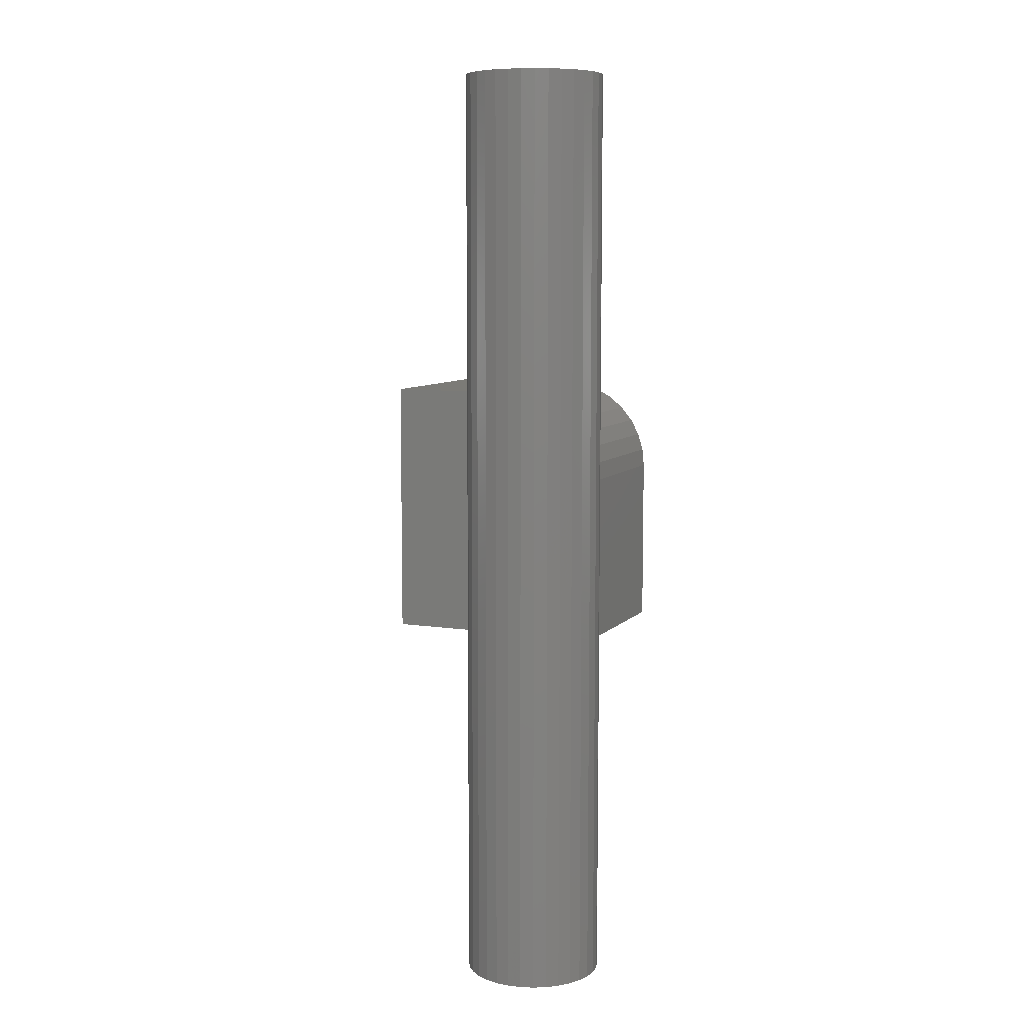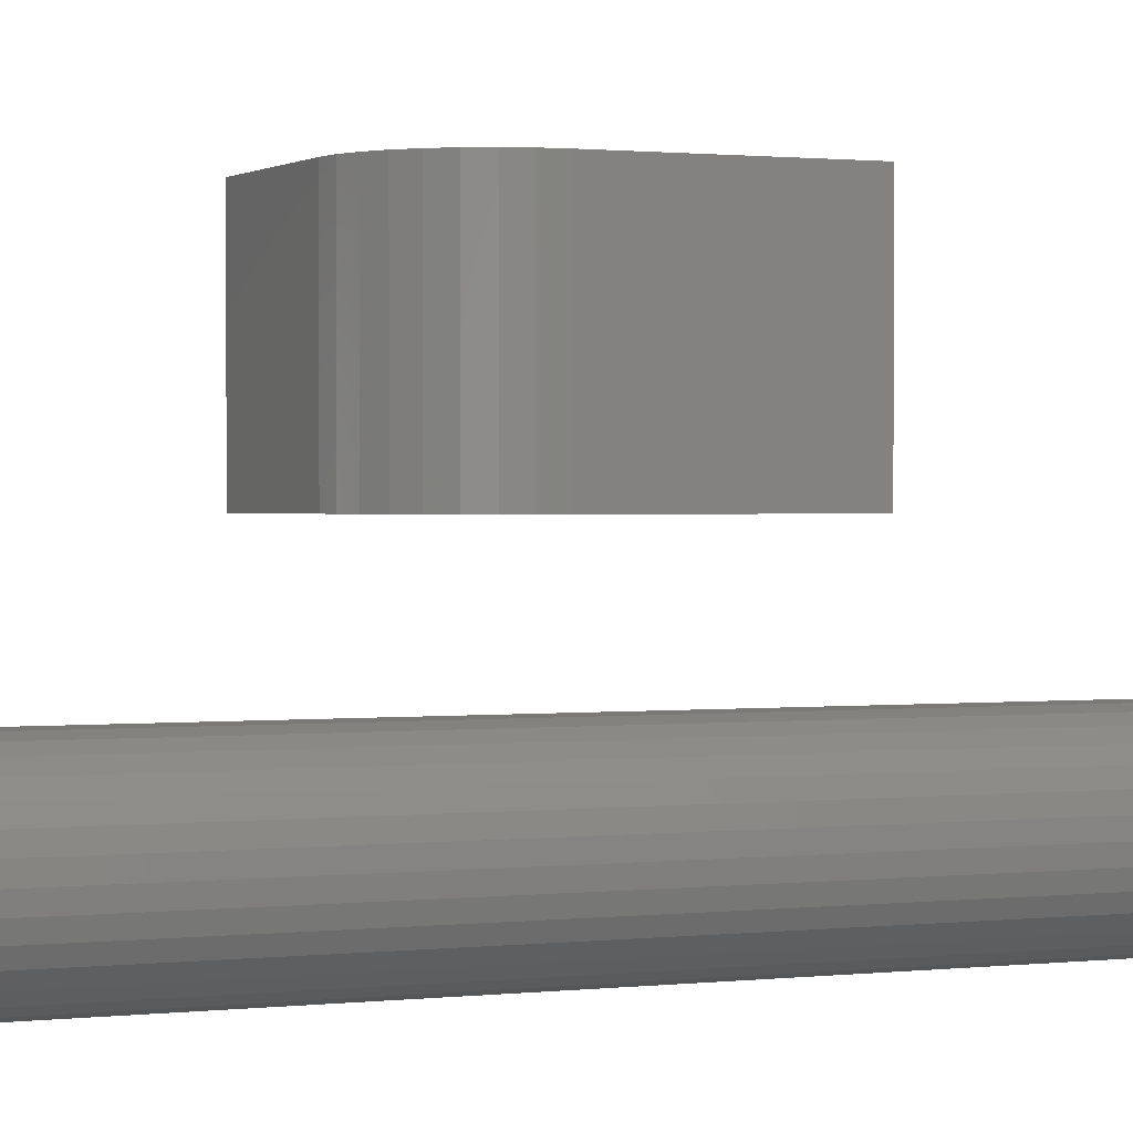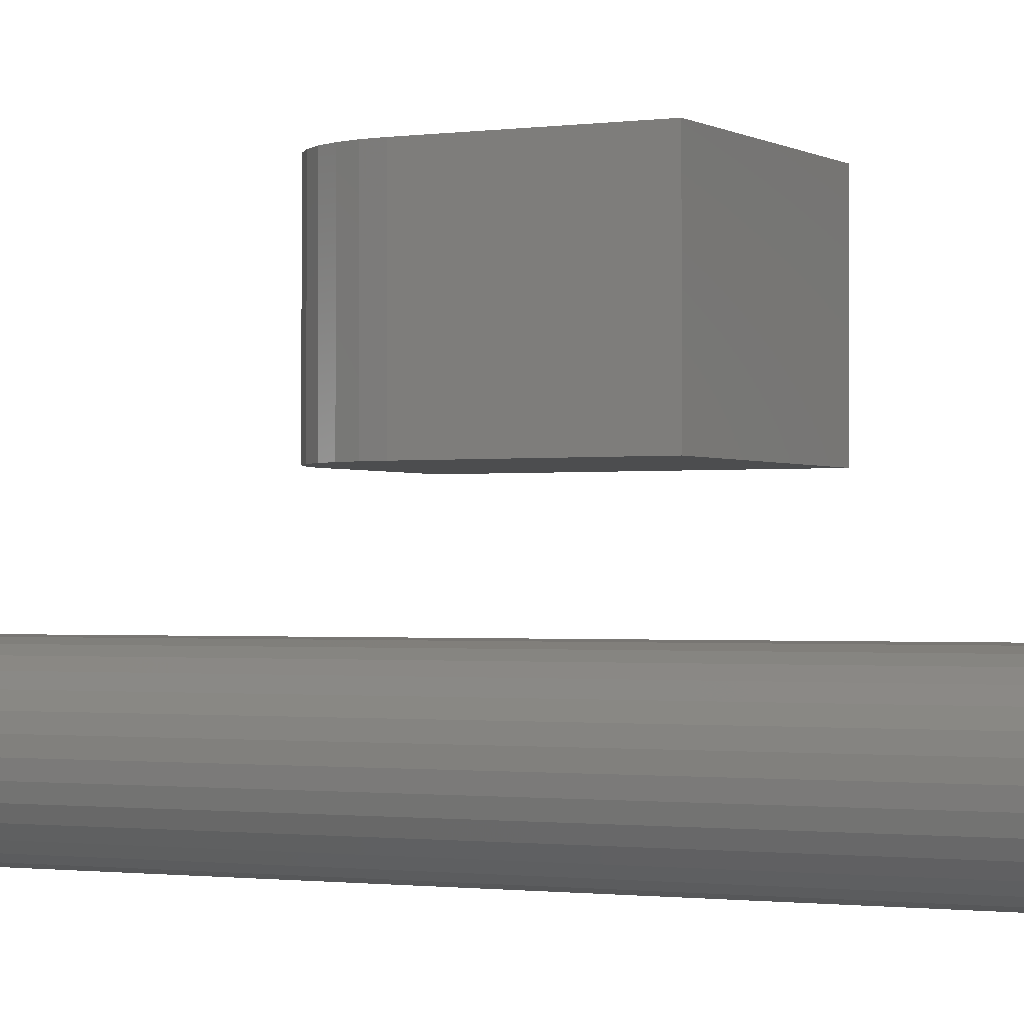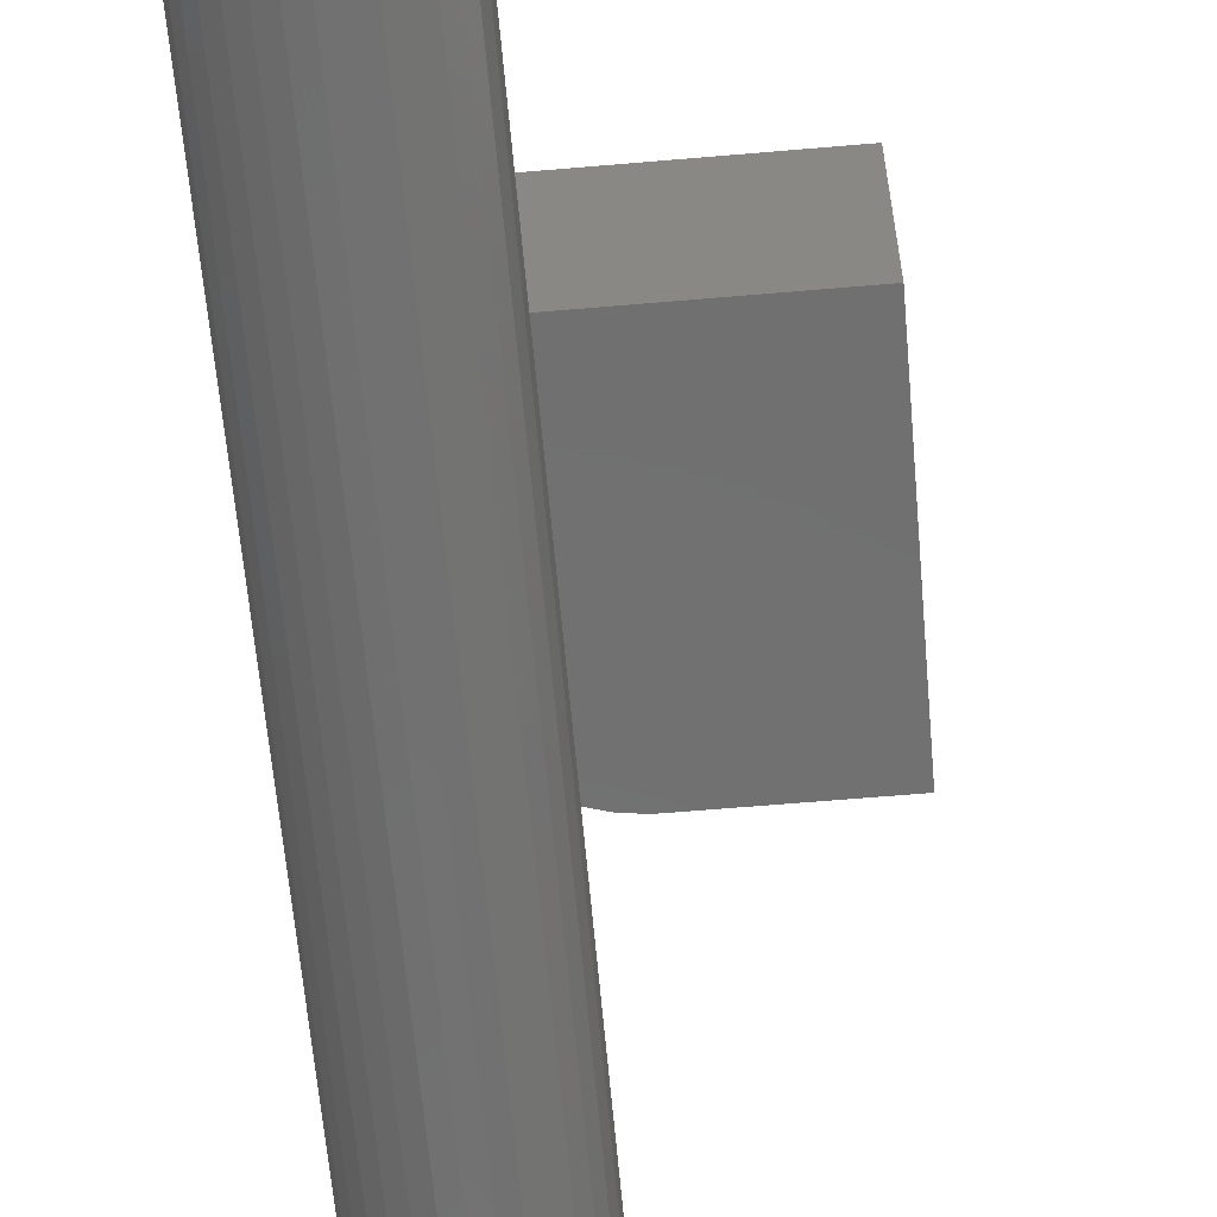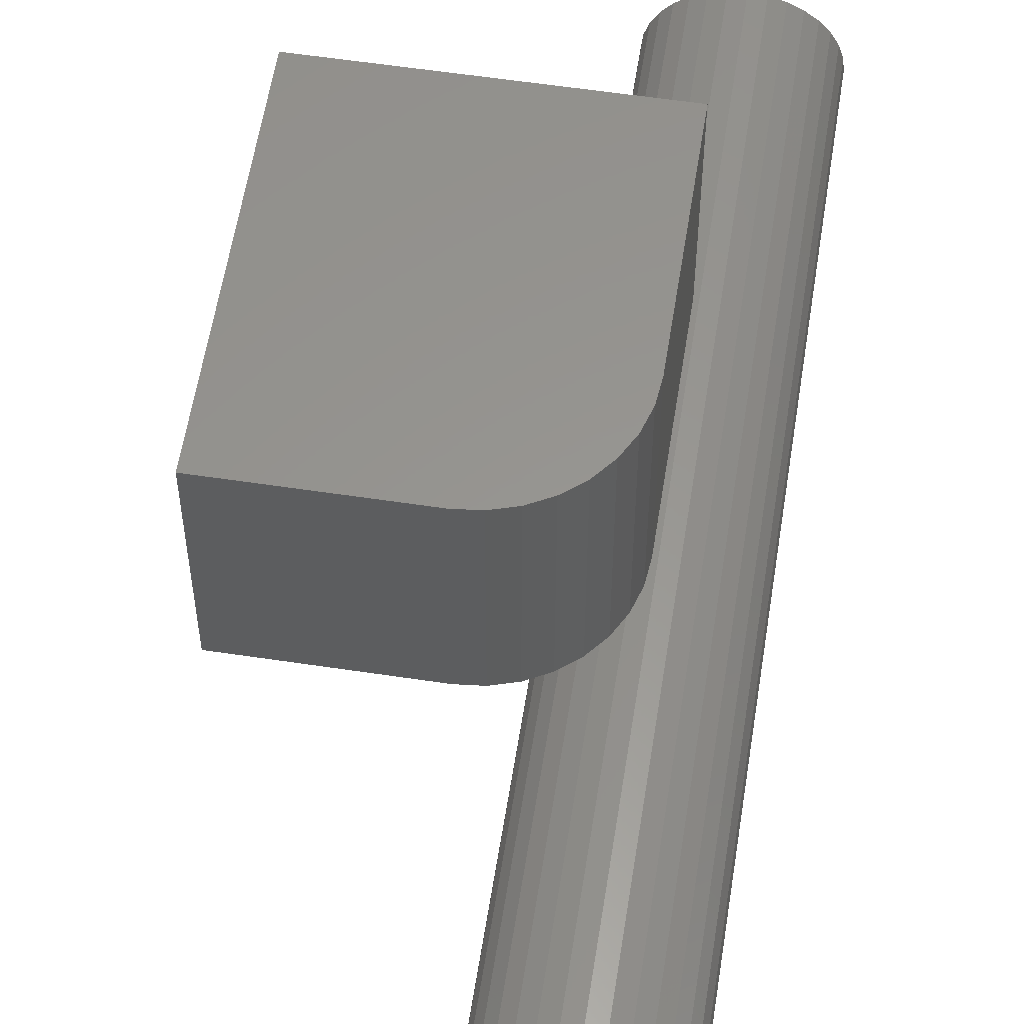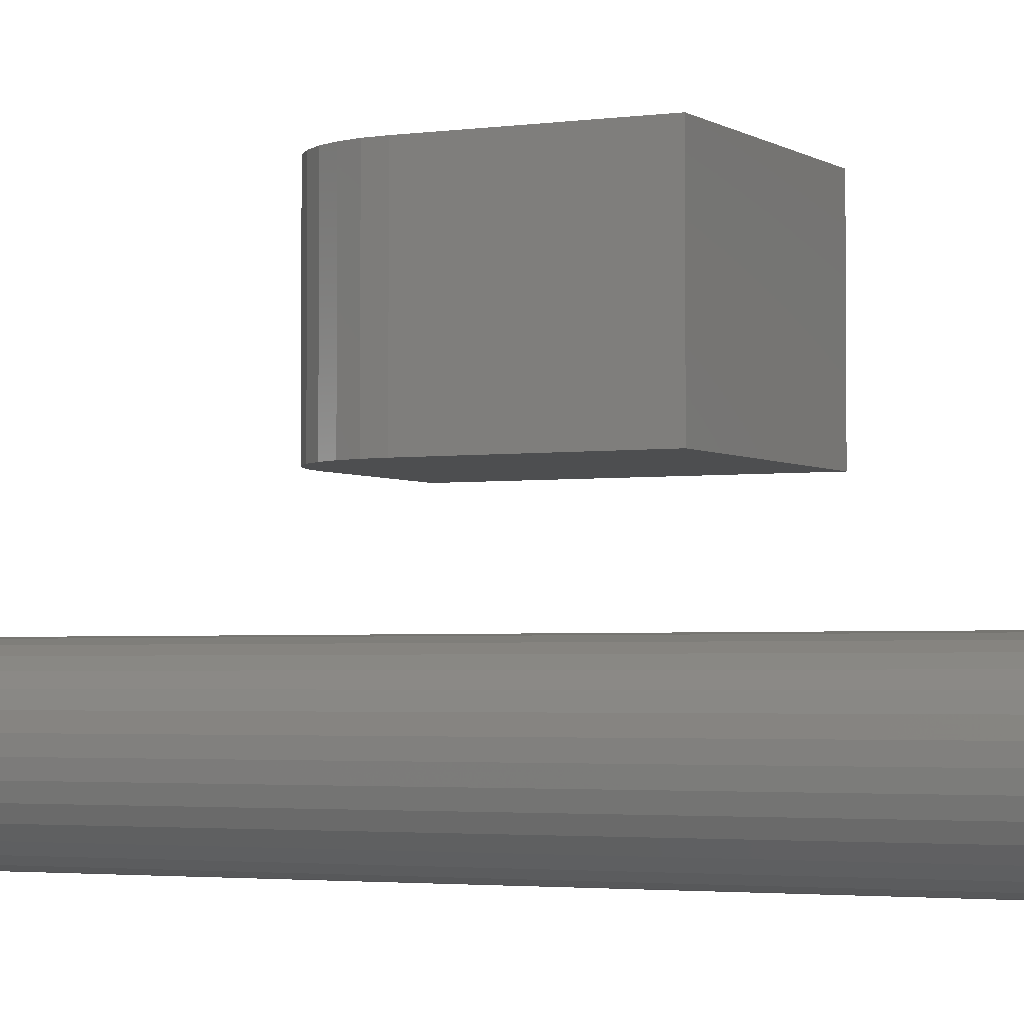
<metadata>
{"format":"stl","ext":"stl","renderer":"f3d","projection":"perspective","resolution":1024,"background":"white","views":[{"elev":8.1,"azim":23.0,"up":"+Z"},{"elev":1.0,"azim":65.5,"up":"+Y"},{"elev":-1.1,"azim":117.4,"up":"+Y"},{"elev":-62.5,"azim":-175.0,"up":"+Y"},{"elev":57.9,"azim":8.9,"up":"+Y"},{"elev":-2.7,"azim":116.5,"up":"+Y"}]}
</metadata>
<code>
# stl→obj: 88 verts, 168 faces
v -0.3754 0.75 0.3359
v -0.2969 0.75 0.3359
v -0.2862 0.75 0.3349
v -0.2759 0.75 0.3318
v -0.2665 0.75 0.3267
v -0.2582 0.75 0.3199
v -0.2514 0.75 0.3116
v -0.2464 0.75 0.3022
v -0.2432 0.75 0.2919
v -0.2422 0.75 0.2812
v -0.2422 0.75 0.1797
v -0.3754 0.75 0.1797
v -0.3754 0.6484 0.3359
v -0.3754 0.6484 0.1797
v -0.2422 0.6484 0.1797
v -0.2422 0.6484 0.2812
v -0.2432 0.6484 0.2919
v -0.2464 0.6484 0.3022
v -0.2514 0.6484 0.3116
v -0.2582 0.6484 0.3199
v -0.2665 0.6484 0.3267
v -0.2759 0.6484 0.3318
v -0.2862 0.6484 0.3349
v -0.2969 0.6484 0.3359
v -0.2428 0.5932 0.5234
v -0.2503 0.5924 0.5234
v -0.2575 0.5902 0.5234
v -0.2352 0.5924 0.5234
v -0.228 0.5902 0.5234
v -0.2642 0.5867 0.5234
v -0.2213 0.5867 0.5234
v -0.27 0.5819 0.5234
v -0.2155 0.5819 0.5234
v -0.2748 0.576 0.5234
v -0.2107 0.576 0.5234
v -0.2784 0.5694 0.5234
v -0.2071 0.5694 0.5234
v -0.2806 0.5621 0.5234
v -0.2049 0.5621 0.5234
v -0.2049 0.5471 0.5234
v -0.2784 0.5398 0.5234
v -0.2071 0.5398 0.5234
v -0.2748 0.5332 0.5234
v -0.2107 0.5332 0.5234
v -0.27 0.5273 0.5234
v -0.2155 0.5273 0.5234
v -0.2642 0.5225 0.5234
v -0.2213 0.5225 0.5234
v -0.2575 0.519 0.5234
v -0.228 0.519 0.5234
v -0.2503 0.5168 0.5234
v -0.2428 0.516 0.5234
v -0.2352 0.5168 0.5234
v -0.2042 0.5546 0.5234
v -0.2813 0.5546 0.5234
v -0.2806 0.5471 0.5234
v -0.2575 0.5902 0
v -0.2503 0.5924 0
v -0.2428 0.5932 0
v -0.2352 0.5924 0
v -0.228 0.5902 0
v -0.2642 0.5867 0
v -0.2213 0.5867 0
v -0.27 0.5819 0
v -0.2155 0.5819 0
v -0.2748 0.576 0
v -0.2107 0.576 0
v -0.2784 0.5694 0
v -0.2071 0.5694 0
v -0.2806 0.5621 0
v -0.2049 0.5621 0
v -0.2071 0.5398 0
v -0.2784 0.5398 0
v -0.2049 0.5471 0
v -0.2748 0.5332 0
v -0.2107 0.5332 0
v -0.27 0.5273 0
v -0.2155 0.5273 0
v -0.2642 0.5225 0
v -0.2213 0.5225 0
v -0.2575 0.519 0
v -0.228 0.519 0
v -0.2503 0.5168 0
v -0.2428 0.516 0
v -0.2352 0.5168 0
v -0.2806 0.5471 0
v -0.2813 0.5546 0
v -0.2042 0.5546 0
f 1 2 3
f 1 3 4
f 1 4 5
f 1 5 6
f 1 6 7
f 1 7 8
f 1 8 9
f 1 9 10
f 1 10 11
f 1 11 12
f 13 14 15
f 13 15 16
f 13 16 17
f 13 17 18
f 13 18 19
f 13 19 20
f 13 20 21
f 13 21 22
f 13 22 23
f 13 23 24
f 10 16 11
f 11 16 15
f 1 13 2
f 2 13 24
f 16 10 17
f 17 10 9
f 17 9 18
f 18 9 8
f 18 8 19
f 19 8 7
f 19 7 20
f 20 7 6
f 20 6 21
f 21 6 5
f 21 5 22
f 22 5 4
f 22 4 23
f 23 4 3
f 23 3 24
f 24 3 2
f 12 14 1
f 1 14 13
f 11 15 12
f 12 15 14
f 25 26 27
f 28 25 27
f 28 27 29
f 29 27 30
f 29 30 31
f 31 30 32
f 31 32 33
f 33 32 34
f 33 34 35
f 35 34 36
f 35 36 37
f 37 36 38
f 37 38 39
f 40 41 42
f 42 41 43
f 42 43 44
f 44 43 45
f 44 45 46
f 46 45 47
f 46 47 48
f 48 47 49
f 48 49 50
f 50 49 51
f 50 51 52
f 50 52 53
f 39 38 54
f 54 38 55
f 54 55 40
f 40 55 56
f 40 56 41
f 57 58 59
f 57 59 60
f 61 57 60
f 62 57 61
f 63 62 61
f 64 62 63
f 65 64 63
f 66 64 65
f 67 66 65
f 68 66 67
f 69 68 67
f 70 68 69
f 71 70 69
f 72 73 74
f 75 73 72
f 76 75 72
f 77 75 76
f 78 77 76
f 79 77 78
f 80 79 78
f 81 79 80
f 82 81 80
f 83 81 82
f 84 83 82
f 85 84 82
f 73 86 74
f 74 86 87
f 74 87 88
f 88 87 70
f 88 70 71
f 88 54 74
f 74 54 40
f 74 40 72
f 72 40 42
f 72 42 76
f 76 42 44
f 76 44 78
f 78 44 46
f 78 46 80
f 80 46 48
f 80 48 82
f 82 48 50
f 82 50 85
f 85 50 53
f 85 53 84
f 84 53 52
f 84 52 83
f 83 52 51
f 83 51 81
f 81 51 49
f 81 49 79
f 79 49 47
f 79 47 77
f 77 47 45
f 77 45 75
f 75 45 43
f 75 43 73
f 73 43 41
f 73 41 86
f 86 41 56
f 86 56 87
f 87 56 55
f 87 55 70
f 70 55 38
f 70 38 68
f 68 38 36
f 68 36 66
f 66 36 34
f 66 34 64
f 64 34 32
f 64 32 62
f 62 32 30
f 62 30 57
f 57 30 27
f 57 27 58
f 58 27 26
f 58 26 59
f 59 26 25
f 59 25 60
f 60 25 28
f 60 28 61
f 61 28 29
f 61 29 63
f 63 29 31
f 63 31 65
f 65 31 33
f 65 33 67
f 67 33 35
f 67 35 69
f 69 35 37
f 69 37 71
f 71 37 39
f 71 39 88
f 88 39 54

</code>
